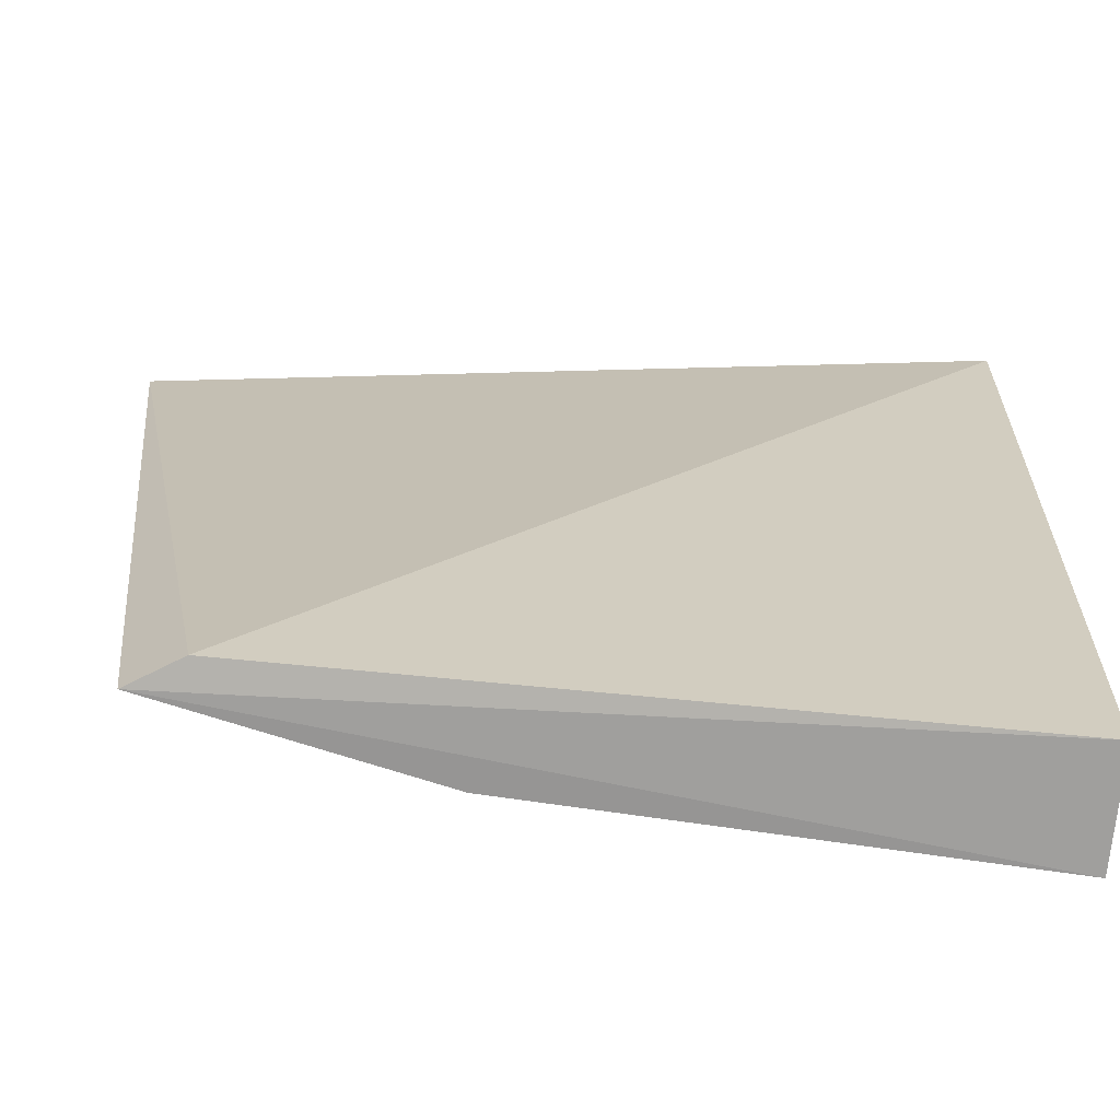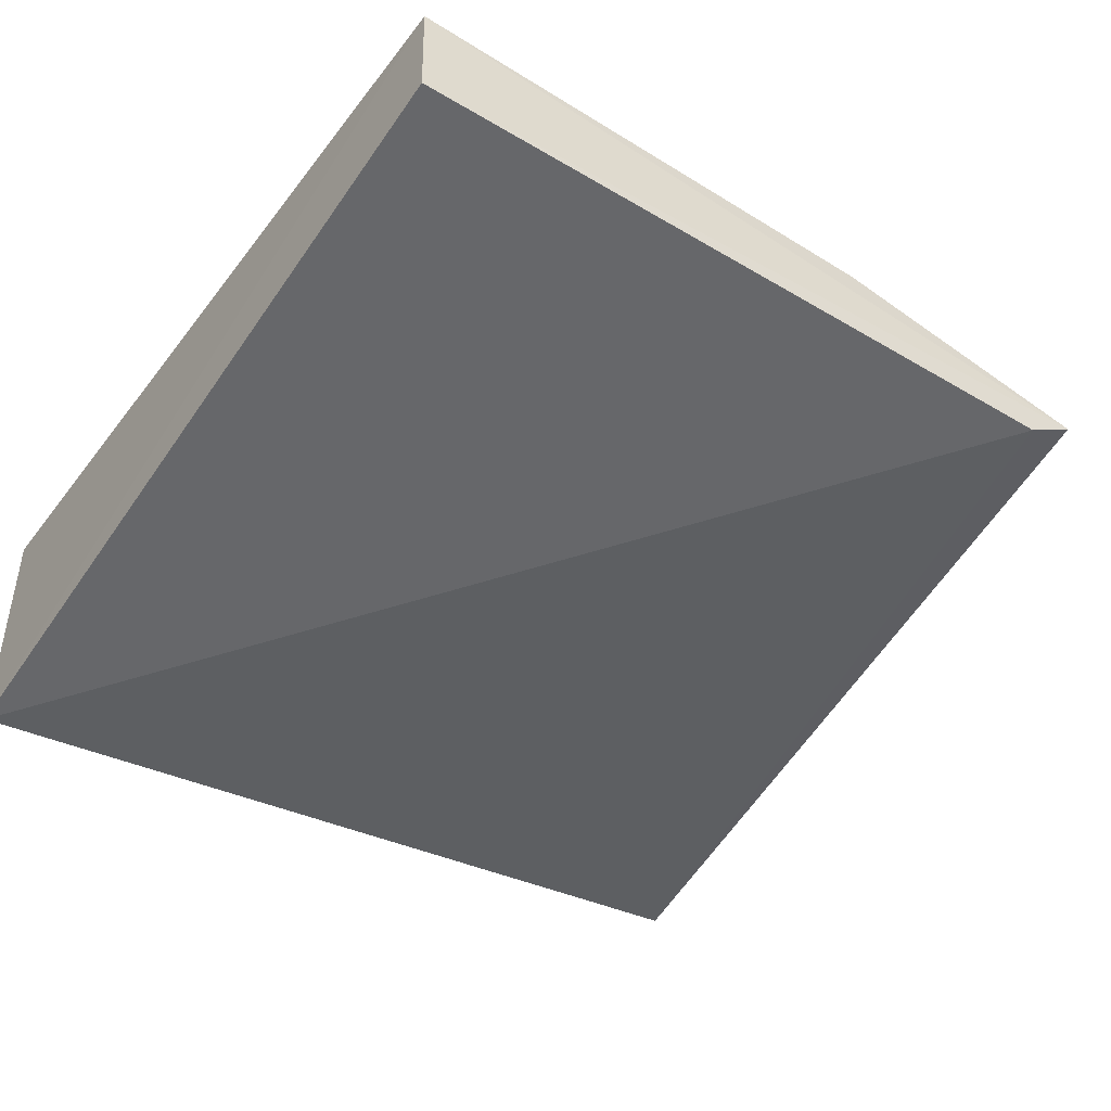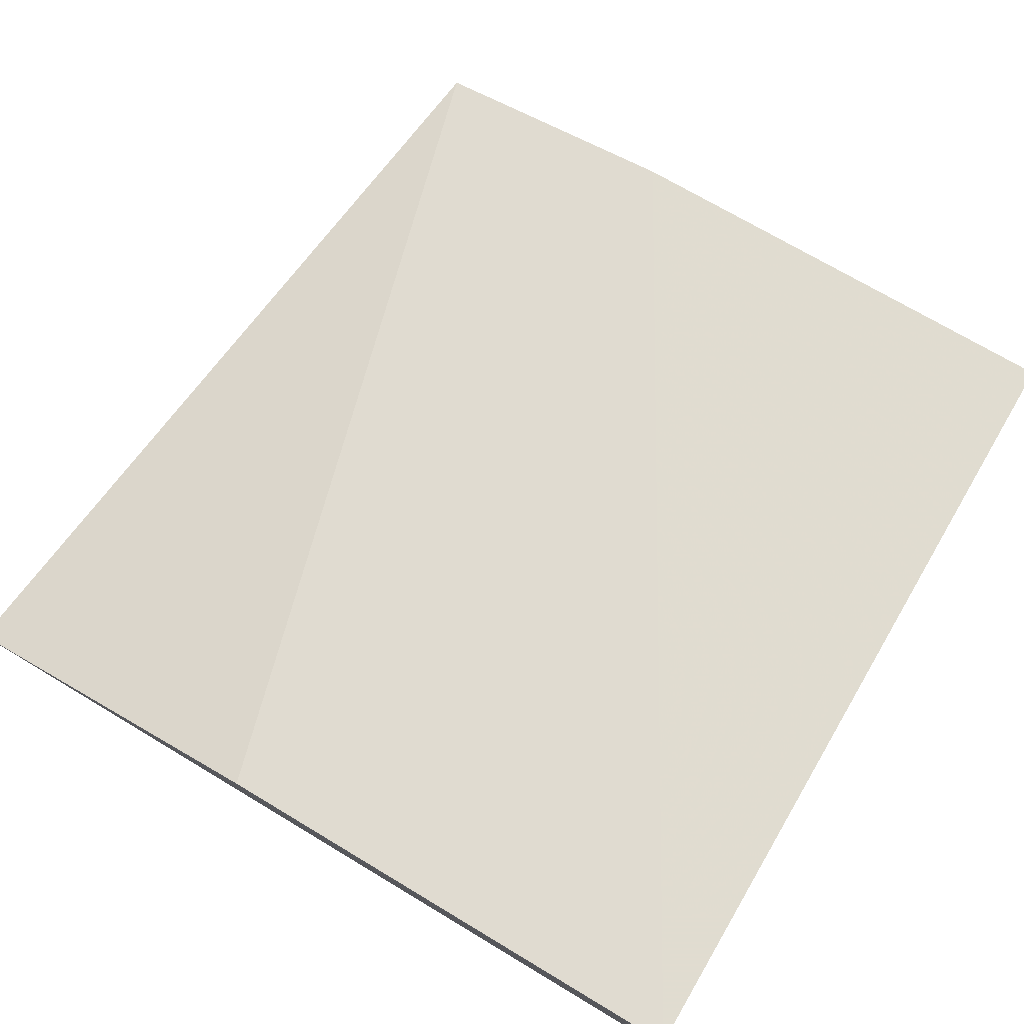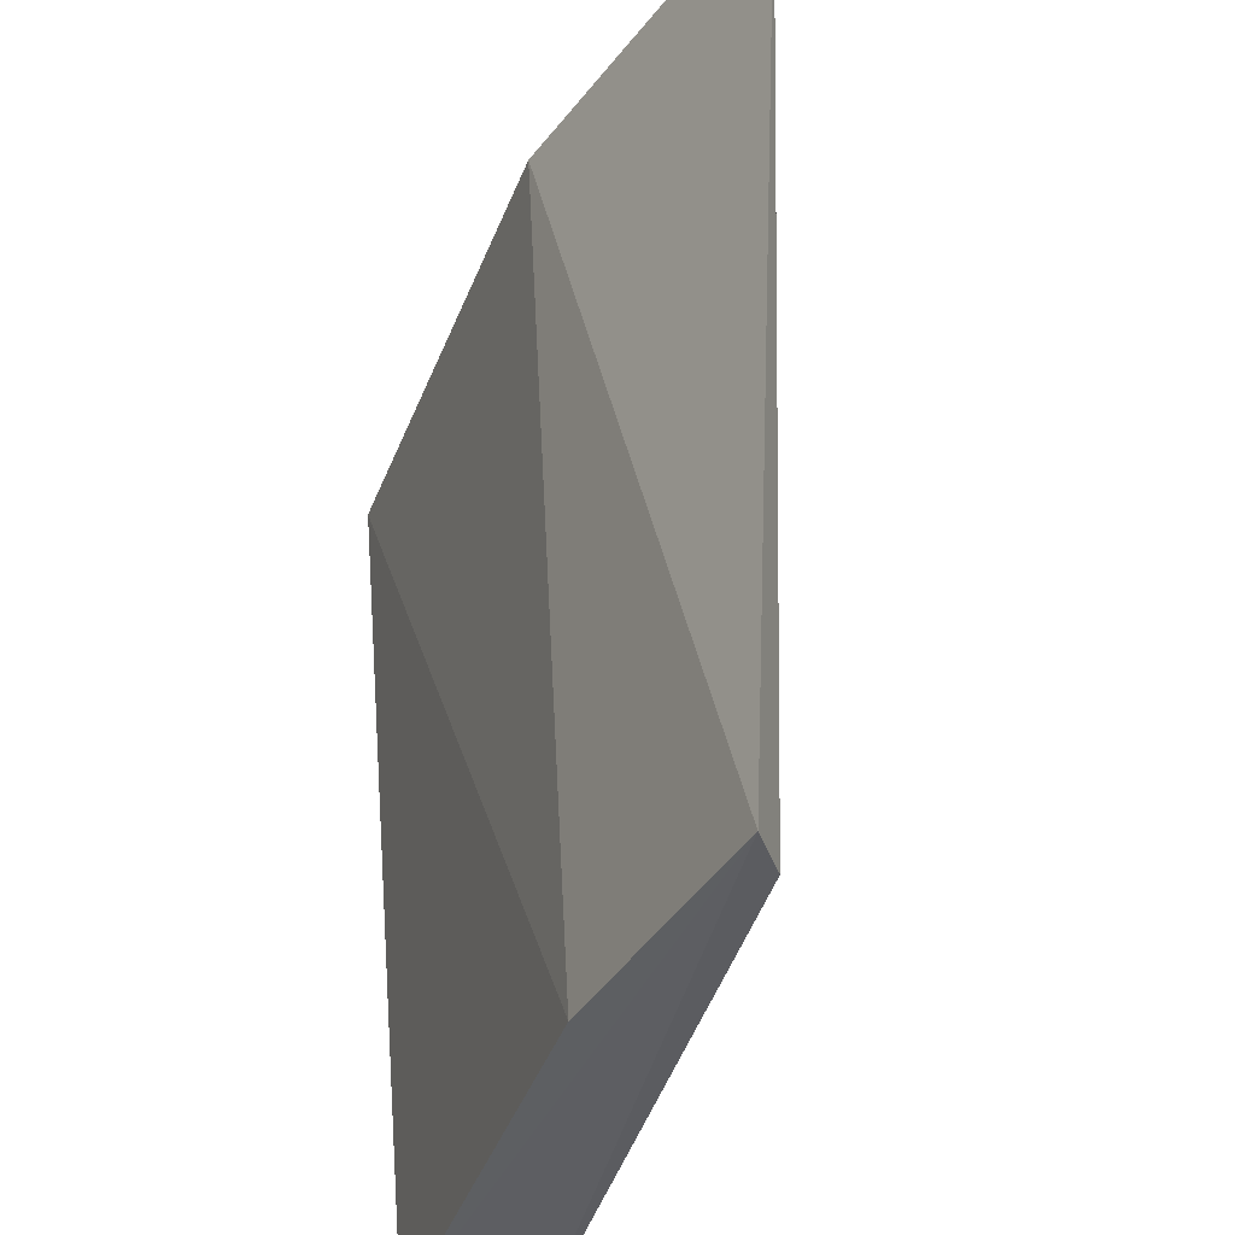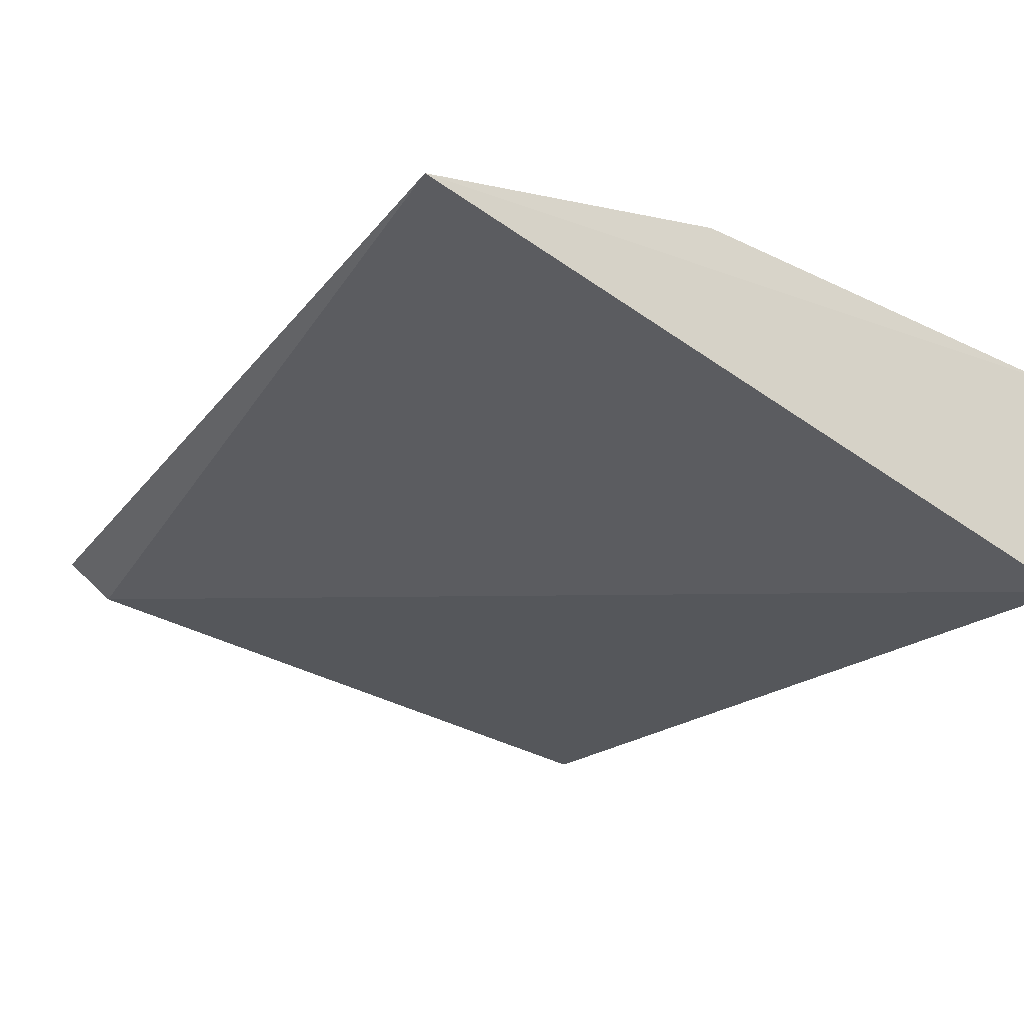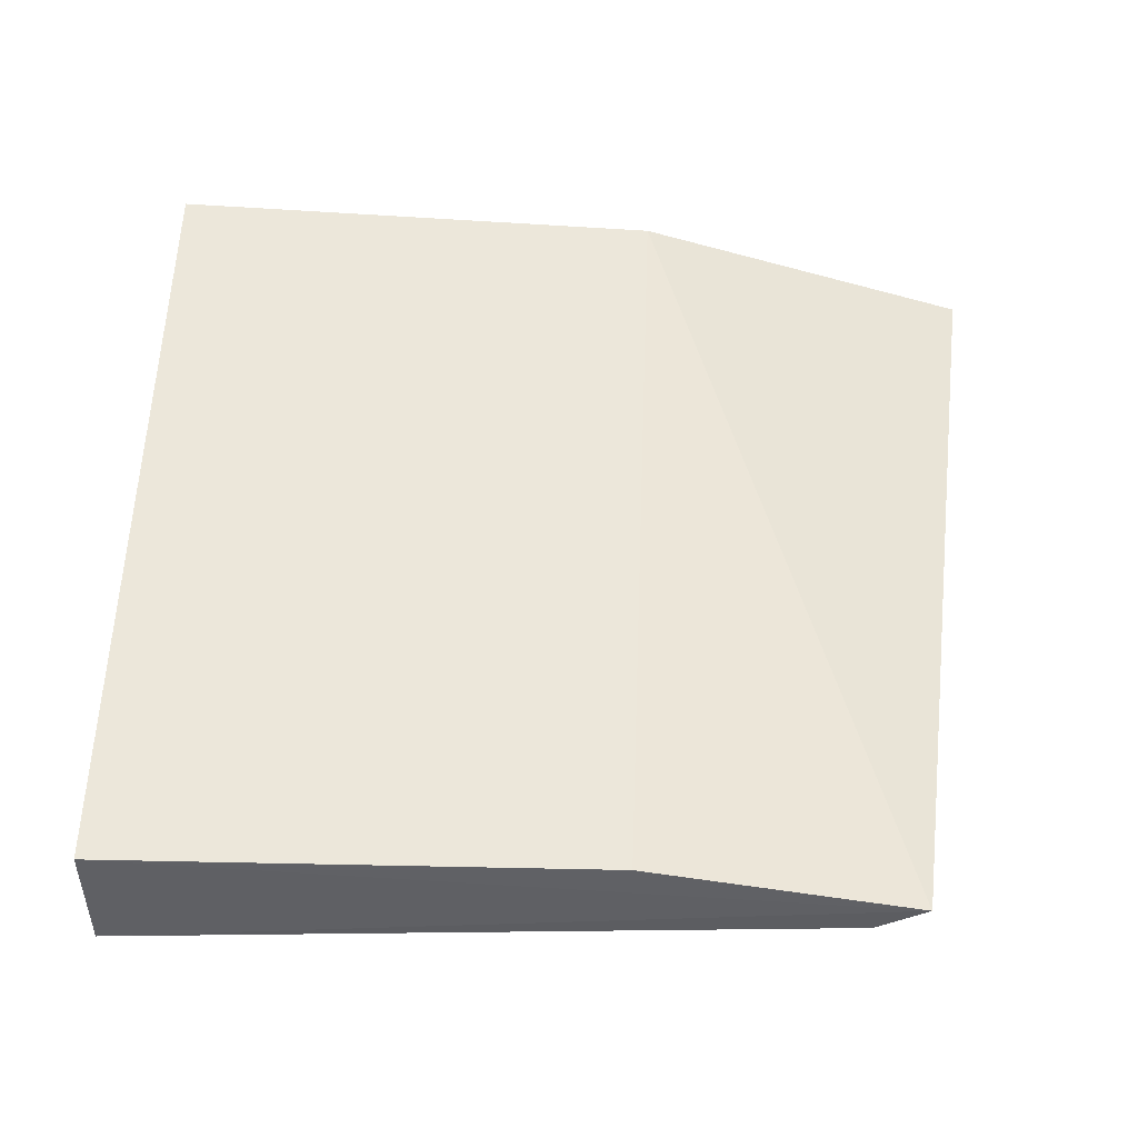
<metadata>
{"format":"obj","ext":"obj","renderer":"f3d","projection":"perspective","resolution":1024,"background":"white","views":[{"elev":-71.8,"azim":-7.1,"up":"+Z"},{"elev":-48.1,"azim":146.1,"up":"+Y"},{"elev":74.5,"azim":31.0,"up":"+Y"},{"elev":-38.0,"azim":-106.3,"up":"+Z"},{"elev":-30.3,"azim":-38.1,"up":"+Y"},{"elev":45.7,"azim":-179.0,"up":"+Y"}]}
</metadata>
<code>
v -0.02397 -0.007643 0.01082
v -0.02429 -0.002755 -0.03793
v -0.02383 0.008006 0.01137
v -0.05348 0.006246 0.01137
v -0.06516 -0.001502 -0.03758
v -0.07386 0 0.01137
v -0.02414 0.003844 -0.03789
v -0.06805 0.0003566 -0.03779
v -0.0525 0.003343 -0.0377
f 5 2 1
f 6 1 3
f 6 3 4
f 6 5 1
f 7 1 2
f 7 3 1
f 8 6 4
f 8 5 6
f 8 7 2
f 8 2 5
f 9 4 3
f 9 3 7
f 9 8 4
f 9 7 8

</code>
